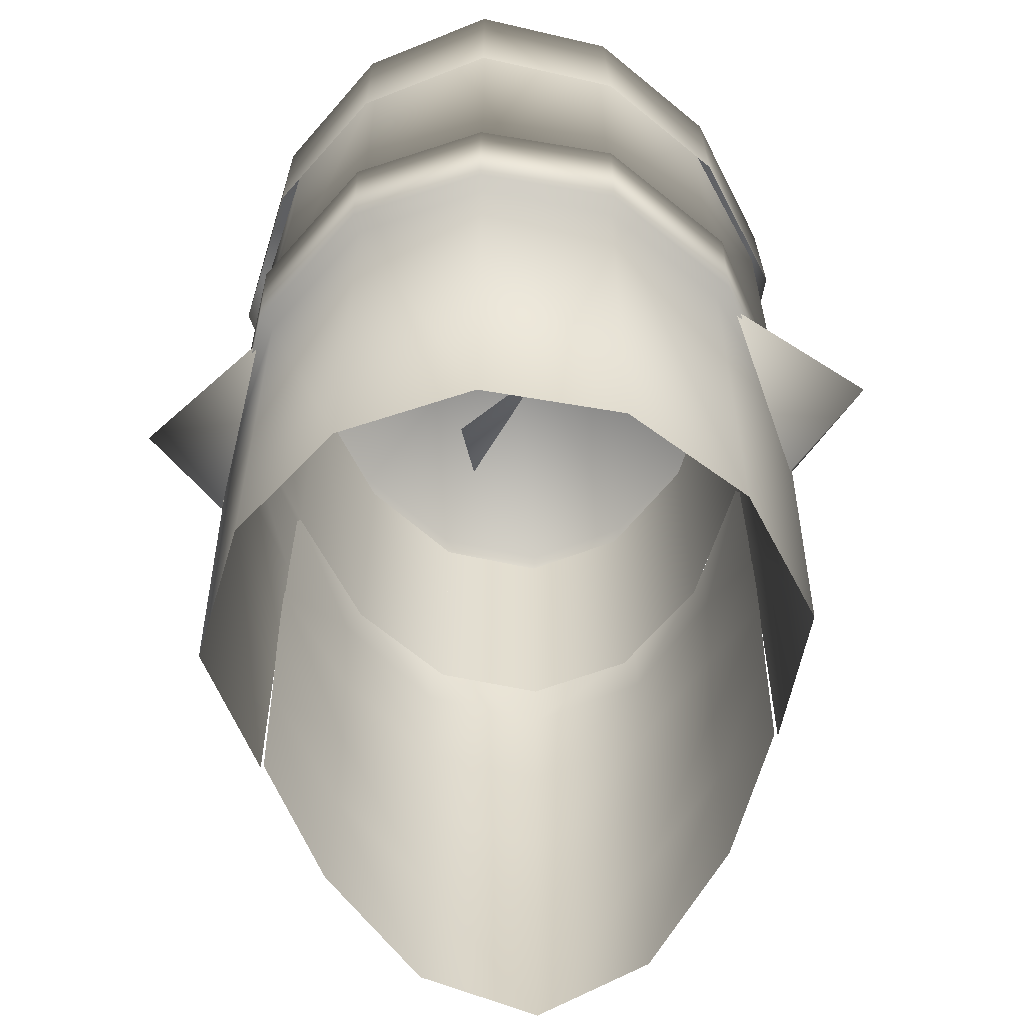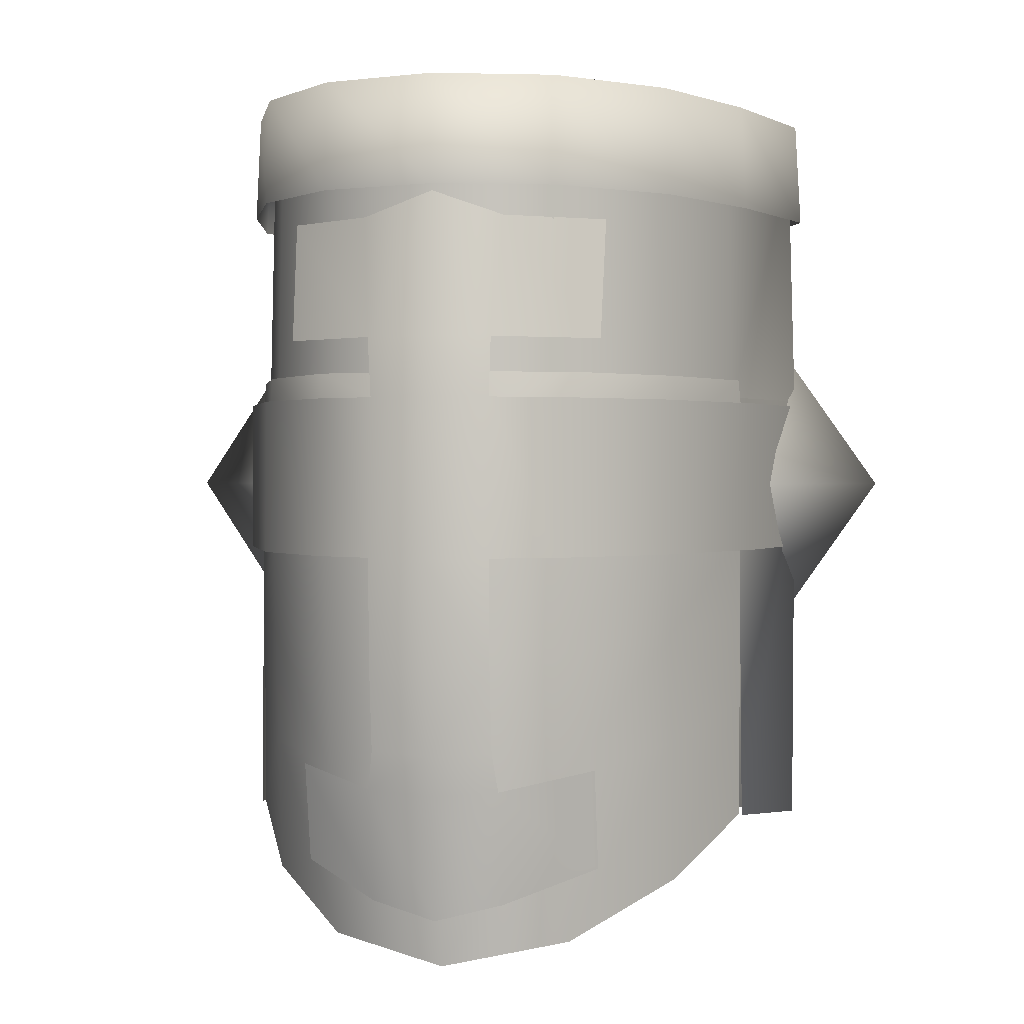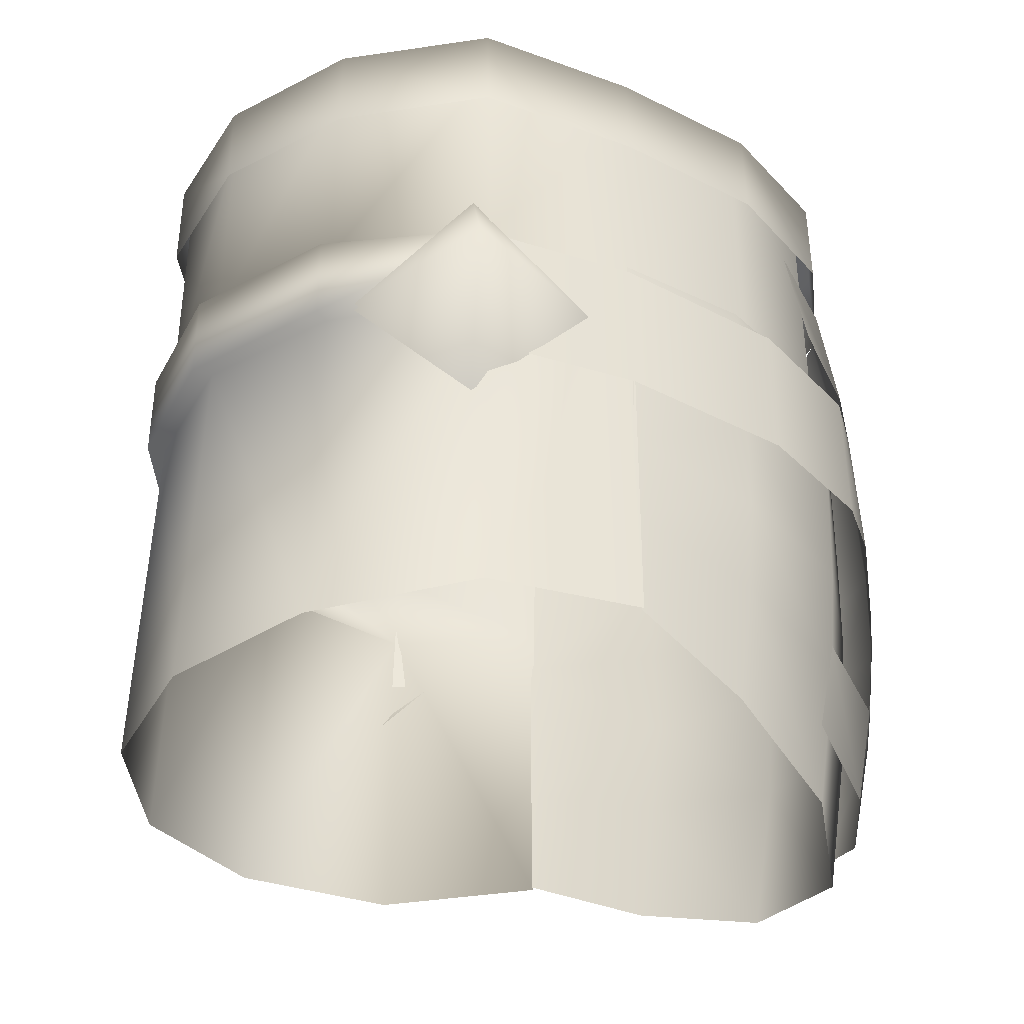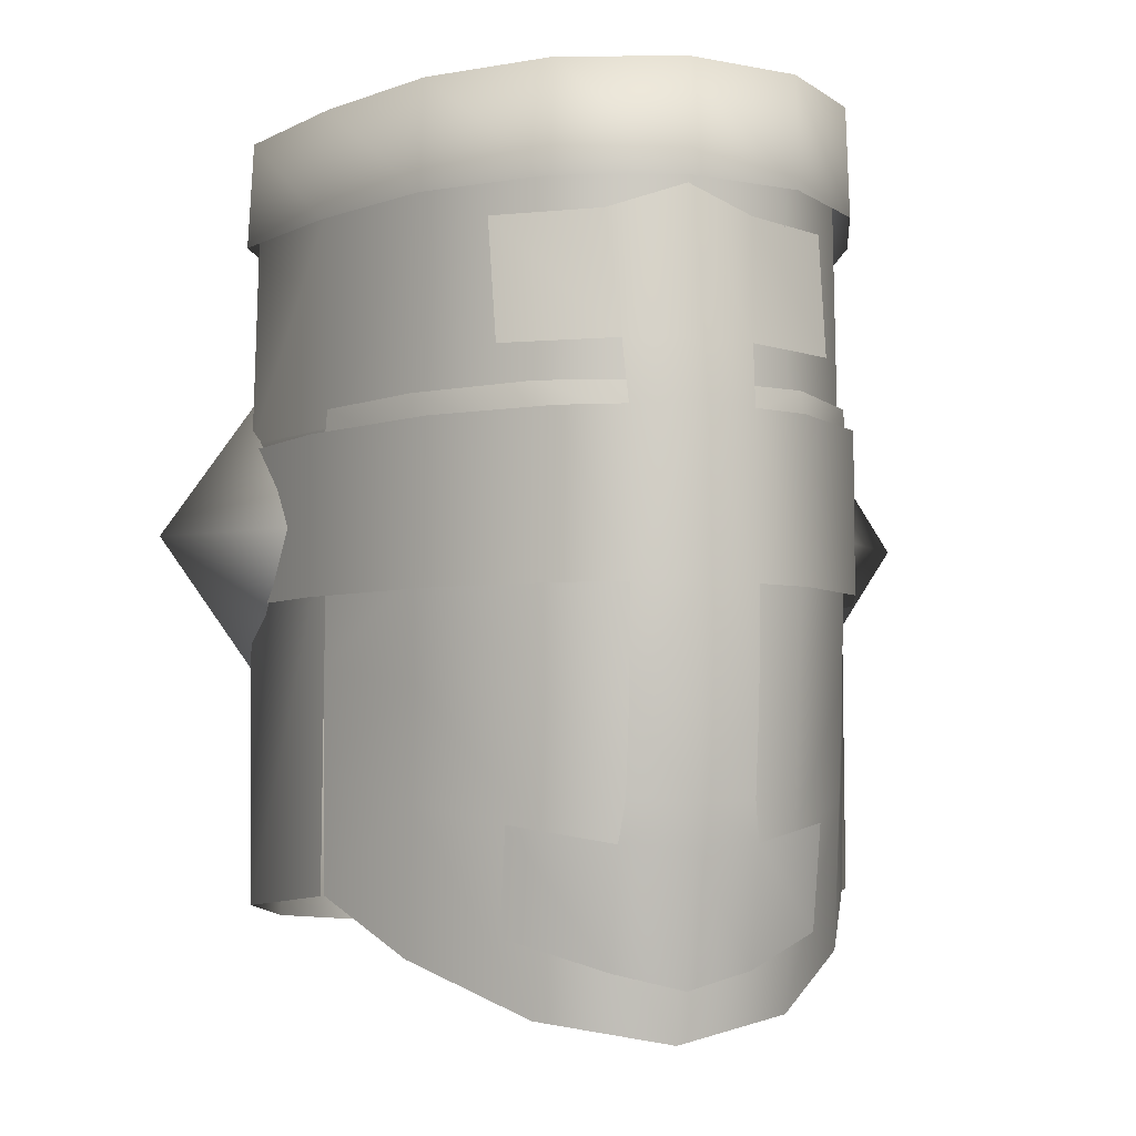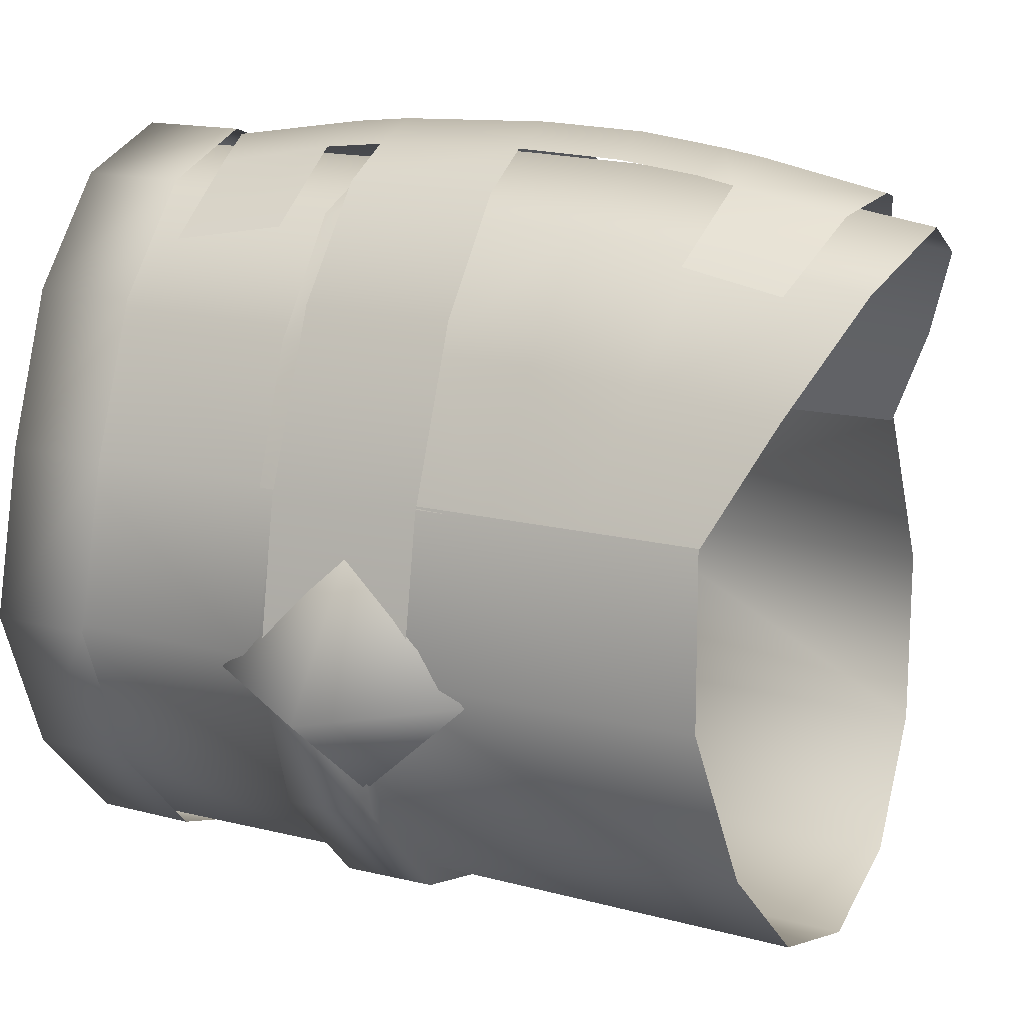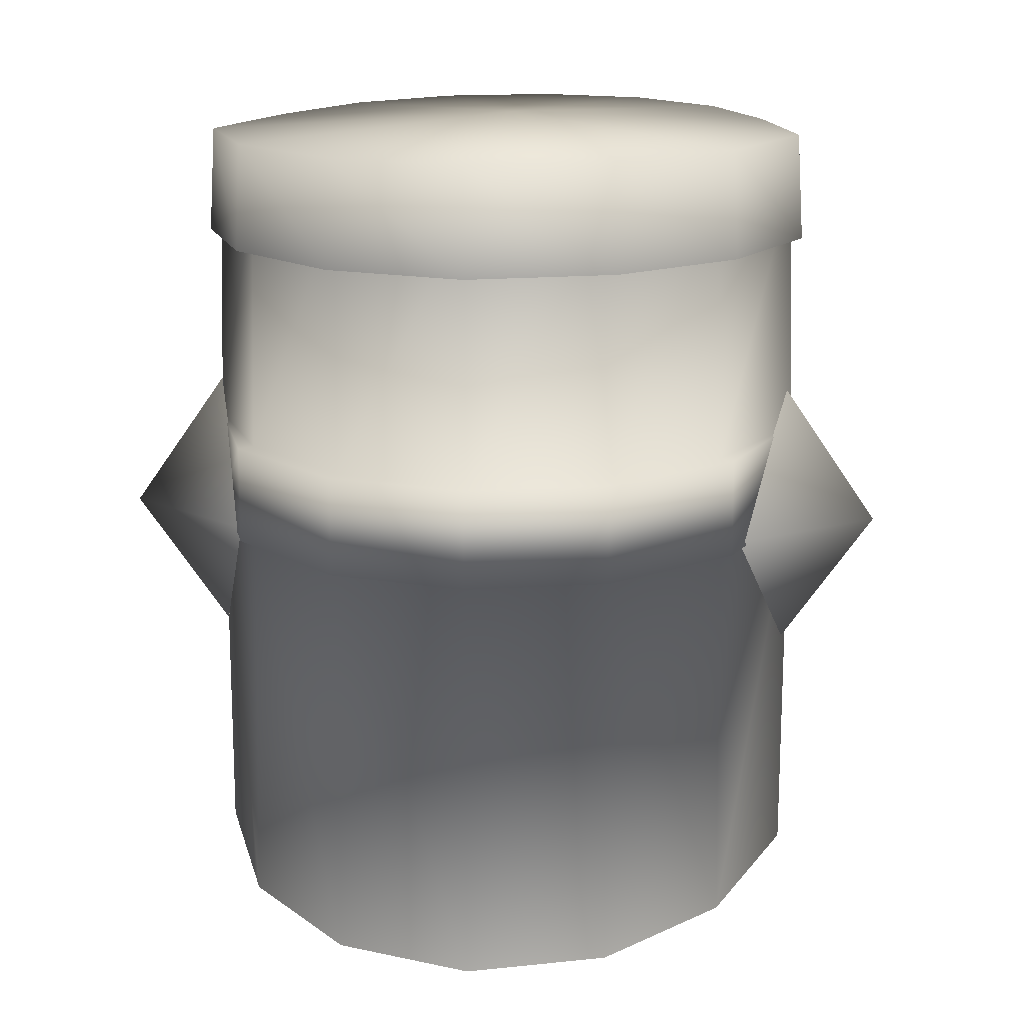
<metadata>
{"format":"obj","ext":"obj","renderer":"f3d","projection":"perspective","resolution":1024,"background":"white","views":[{"elev":-55.0,"azim":-175.4,"up":"+Y"},{"elev":1.0,"azim":12.0,"up":"+Y"},{"elev":-39.3,"azim":-101.1,"up":"+Y"},{"elev":-3.9,"azim":-16.6,"up":"+Y"},{"elev":16.2,"azim":-63.3,"up":"+Z"},{"elev":14.3,"azim":-173.5,"up":"+Y"}]}
</metadata>
<code>
g mesh00
v 1.324 43.41 1.396
v -1.206 41.9 -3.258
v 1.511 42.31 -1.039
f 1 2 3
v -7.504 43.57 3.059
v -7.376 43.57 2.984
v -8.821 43.57 -1.651
v -7.675 30.78 2.965
v -7.582 40.77 3.017
v -8.76 30.31 -1.723
v -8.821 40.77 -1.651
v -6.994 29.75 -6.39
v 7.582 40.77 3.017
v 7.675 30.78 2.965
v 8.821 40.77 -1.651
v -5.663 50.97 7.169
v -5.798 43.57 7.169
v -3.144 50.97 10.07
v -3.219 43.57 10.07
v -0.002775 50.97 11.1
v -0.002775 43.57 11.1
v 3.139 50.97 10.07
v 3.214 43.57 10.07
v 5.659 50.97 7.176
v 5.794 43.57 7.176
v -8.821 40.77 -1.651
v -7.23 40.77 -6.562
v -6.849 40.77 -6.229
v -3.918 40.77 -9.933
v -3.805 40.77 -9.322
v 0.003469 40.77 -10.97
v 0.003469 40.77 -10.43
v 3.918 40.77 -9.933
v 3.805 40.77 -9.322
v 7.23 40.77 -6.562
v 6.853 40.77 -6.223
v 8.821 40.77 -1.651
v -6.849 43.57 -6.229
v -7.226 43.57 -6.569
v -3.799 43.57 -9.325
v -3.911 43.57 -9.937
v 0.003469 43.57 -10.43
v 0.003469 43.57 -10.97
v 3.805 43.57 -9.322
v 3.918 43.57 -9.933
v 6.853 43.57 -6.223
v 7.23 43.57 -6.562
v 8.821 43.57 -1.651
v 5.659 50.97 7.176
v 5.794 43.57 7.176
v 7.203 50.97 2.992
v 7.375 43.57 2.992
v 8.615 50.97 -1.651
v 8.821 43.57 -1.651
v 6.694 50.97 -6.223
v 6.853 43.57 -6.223
v 3.716 50.97 -9.322
v 3.805 43.57 -9.322
v 0.003122 50.97 -10.43
v 0.003469 43.57 -10.43
v -3.71 50.97 -9.325
v -3.799 43.57 -9.325
v -6.689 50.97 -6.229
v -6.849 43.57 -6.229
v -8.615 50.97 -1.651
v -8.821 43.57 -1.651
v -7.204 50.97 2.984
v -7.376 43.57 2.984
v -5.663 50.97 7.169
v -5.798 43.57 7.169
v -6.849 40.77 -6.229
v -3.805 40.77 -9.322
v -3.883 29.39 -9.552
v 0.003469 40.77 -10.43
v -0.003469 29.27 -10.68
v 3.805 40.77 -9.322
v 3.883 29.39 -9.552
v 6.853 40.77 -6.223
v 6.994 29.75 -6.39
v 8.76 30.31 -1.723
v -7.582 40.77 3.017
v 7.582 40.77 3.017
v 7.504 43.57 3.059
v 7.375 43.57 2.992
f 4 5 6
f 7 8 9
f 9 8 10
f 9 10 11
f 12 13 14
f 15 16 17
f 17 16 18
f 17 18 19
f 19 18 20
f 19 20 21
f 21 20 22
f 21 22 23
f 23 22 24
f 25 26 27
f 27 26 28
f 27 28 29
f 29 28 30
f 29 30 31
f 31 30 32
f 31 32 33
f 33 32 34
f 33 34 35
f 35 34 36
f 6 37 38
f 38 37 39
f 38 39 40
f 40 39 41
f 40 41 42
f 42 41 43
f 42 43 44
f 44 43 45
f 44 45 46
f 46 45 47
f 48 49 50
f 50 49 51
f 50 51 52
f 52 51 53
f 52 53 54
f 54 53 55
f 54 55 56
f 56 55 57
f 56 57 58
f 58 57 59
f 58 59 60
f 60 59 61
f 60 61 62
f 62 61 63
f 62 63 64
f 64 63 65
f 64 65 66
f 66 65 67
f 66 67 68
f 68 67 69
f 10 70 11
f 11 70 71
f 11 71 72
f 72 71 73
f 72 73 74
f 74 73 75
f 74 75 76
f 76 75 77
f 76 77 78
f 78 77 14
f 78 14 79
f 79 14 13
f 80 4 25
f 25 4 6
f 25 6 26
f 26 6 38
f 26 38 28
f 28 38 40
f 28 40 30
f 30 40 42
f 30 42 32
f 32 42 44
f 32 44 34
f 34 44 46
f 34 46 36
f 36 46 47
f 36 47 81
f 81 47 82
f 83 82 47
v -1.878 29.14 10.82
v -4.278 32.84 9.557
v -4.278 29.97 9.001
v -1.825 45.09 11.61
v -0.003122 49.16 11.48
v -2.078 48.49 10.97
v -8.019 43.4 2.859
v -8.97 43.4 -2.361
v -8.915 38.92 -2.417
v 8.917 38.92 -2.409
v 8.972 43.4 -2.353
v 7.989 38.92 2.905
v -4.64 48.5 9.082
v -4.588 45.09 9.704
v -0.003122 32.27 11.92
v -0.003122 33.43 12.1
v -1.878 32.38 11.41
v -1.726 33.49 11.58
v 1.871 32.38 11.41
v 1.72 33.49 11.58
v 1.72 35.88 11.85
v 1.7 45.09 11.59
v 4.458 45.08 9.703
v 1.933 48.49 10.96
v 4.506 48.49 9.08
v 8.017 43.4 2.867
v 5.972 43.4 7.879
v 5.998 38.92 7.87
v 3.375 43.4 10.95
v 3.443 38.92 10.97
v 1.686 43.4 11.79
v 1.72 38.92 11.95
v -7.989 38.92 2.905
v -6.002 38.92 7.863
v -5.976 43.4 7.873
v -3.449 38.92 10.96
v -3.38 43.4 10.95
v -1.726 38.92 11.95
v -1.692 43.4 11.78
v -0.003122 28.69 11.2
v 1.871 29.14 10.82
v 4.271 29.97 9.004
v 4.271 32.84 9.561
v -0.003122 45.09 12.13
v -1.692 43.4 11.78
v -0.002775 43.4 12.31
v -1.726 38.92 11.95
v -0.003122 38.92 12.49
v -1.726 35.88 11.85
v -0.003122 35.88 12.4
v 1.686 43.4 11.79
v 1.72 38.92 11.95
f 84 85 86
f 87 88 89
f 90 91 92
f 93 94 95
f 89 96 87
f 87 96 97
f 98 99 100
f 100 99 101
f 98 102 99
f 99 102 103
f 99 103 104
f 105 106 107
f 107 106 108
f 94 109 95
f 95 109 110
f 95 110 111
f 111 110 112
f 111 112 113
f 113 112 114
f 113 114 115
f 92 116 90
f 90 116 117
f 90 117 118
f 118 117 119
f 118 119 120
f 120 119 121
f 120 121 122
f 85 84 100
f 100 84 123
f 100 123 98
f 98 123 124
f 98 124 102
f 102 124 125
f 102 125 126
f 88 87 127
f 127 87 128
f 127 128 129
f 129 128 130
f 129 130 131
f 131 130 132
f 131 132 133
f 107 88 105
f 105 88 127
f 105 127 134
f 134 127 129
f 134 129 135
f 135 129 131
f 135 131 104
f 104 131 133
f 104 133 99
f 99 133 132
f 99 132 101
v 5.96 52.4 7.501
v 7.648 52.4 3.109
v 0 52.77 0.757
v 8.815 52.4 -1.767
v 7.049 52.4 -6.242
v -3.907 52.4 -9.478
v -7.049 52.4 -6.242
v -8.815 52.4 -1.767
v 3.914 52.4 -9.474
v 0.003469 52.4 -10.79
v -3.311 52.4 10.54
v -0.002775 52.4 11.62
v 3.306 52.4 10.54
v -7.649 52.4 3.1
v -5.963 52.4 7.495
f 136 137 138
f 138 137 139
f 138 139 140
f 141 142 138
f 138 142 143
f 140 144 138
f 138 144 145
f 138 145 141
f 146 147 138
f 138 147 148
f 138 148 136
f 143 149 138
f 138 149 150
f 138 150 146
v 7.188 49.34 -6.242
v 8.815 52.4 -1.767
v 8.989 49.34 -1.767
v 7.648 52.4 3.109
v 7.798 49.34 3.109
v 5.96 52.4 7.501
v 6.077 49.34 7.501
v 3.306 52.4 10.54
v 3.371 49.34 10.54
v -0.002775 52.4 11.62
v -0.002775 49.34 11.62
v -3.311 52.4 10.54
v -3.376 49.34 10.54
v -5.963 52.4 7.495
v -6.081 49.34 7.495
v -7.649 52.4 3.1
v -7.8 49.34 3.1
v -8.815 52.4 -1.767
v -8.989 49.34 -1.767
v -7.049 52.4 -6.242
v -7.188 49.34 -6.242
v -3.907 52.4 -9.478
v -4.06 49.34 -9.457
v 0.003469 52.4 -10.79
v 0.003469 49.34 -10.79
v 3.914 52.4 -9.474
v 3.991 49.34 -9.474
v 7.049 52.4 -6.242
f 151 152 153
f 153 152 154
f 153 154 155
f 155 154 156
f 155 156 157
f 157 156 158
f 157 158 159
f 159 158 160
f 159 160 161
f 161 160 162
f 161 162 163
f 163 162 164
f 163 164 165
f 165 164 166
f 165 166 167
f 167 166 168
f 167 168 169
f 169 168 170
f 169 170 171
f 171 170 172
f 171 172 173
f 173 172 174
f 173 174 175
f 175 174 176
f 175 176 177
f 177 176 178
f 177 178 151
f 151 178 152
v 8.677 44.78 -2.134
v 11.37 40.92 -2.401
v 7.416 40.92 -5.624
v 8.359 40.92 1.457
v 8.694 37.07 -2.137
v -7.416 40.92 -5.624
v -11.37 40.92 -2.401
v -8.676 44.78 -2.134
v -8.694 37.07 -2.137
v -8.359 40.92 1.457
f 179 180 181
f 179 182 180
f 180 182 183
f 180 183 181
f 184 185 186
f 184 187 185
f 185 187 188
f 185 188 186
v -3.687 42.54 10.22
v 0 39.43 11.58
v 0 42.55 11.62
v 3.553 39.42 10.2
v 6.066 39.42 6.895
v 6.21 42.54 6.898
v 3.437 32.62 9.806
v 5.995 33.32 6.614
v 6.01 36.49 6.847
v 7.594 34.27 2.904
v 7.63 36.91 2.911
v 7.623 39.43 2.917
v 7.547 44.1 2.897
v 6.127 44.12 6.781
v 3.687 42.54 10.22
v -7.694 42.56 2.917
v -7.623 39.43 2.917
v -6.21 42.54 6.898
v 3.614 44.14 10.01
v 0 44.12 11.43
v -3.614 44.14 10.01
v -6.127 44.12 6.781
v -7.547 44.1 2.897
v -3.553 39.42 10.2
v -6.066 39.42 6.895
v -7.63 36.91 2.911
v 7.579 30.8 2.916
v 6.048 29.26 6.094
v 3.441 27.85 9.082
v 0 27.26 10.38
v 3.462 36.24 10.09
v 0 36.06 11.49
v 0 32.27 11.15
v -3.462 36.24 10.09
v -3.437 32.62 9.806
v -6.01 36.49 6.847
v -5.995 33.32 6.614
v -7.594 34.27 2.904
v -7.579 30.8 2.916
v -6.048 29.26 6.094
v -3.441 27.85 9.082
v 7.694 42.56 2.917
f 189 190 191
f 192 193 194
f 195 196 197
f 196 198 197
f 197 198 199
f 197 199 200
f 201 202 194
f 194 202 203
f 194 203 192
f 204 205 206
f 207 208 191
f 191 208 209
f 191 209 189
f 189 209 210
f 189 210 206
f 206 210 211
f 206 211 204
f 190 189 212
f 212 189 206
f 212 206 213
f 213 206 205
f 213 205 214
f 215 198 216
f 216 198 196
f 216 196 217
f 217 196 195
f 217 195 218
f 193 192 219
f 219 192 220
f 219 220 221
f 221 220 222
f 221 222 223
f 223 222 224
f 223 224 225
f 225 224 226
f 225 226 227
f 227 228 225
f 225 228 229
f 225 229 223
f 223 229 218
f 223 218 221
f 221 218 195
f 221 195 219
f 219 195 197
f 219 197 193
f 193 197 200
f 193 200 194
f 194 200 230
f 194 230 201
f 202 207 203
f 203 207 191
f 203 191 192
f 192 191 190
f 192 190 220
f 220 190 212
f 220 212 222
f 222 212 213
f 222 213 224
f 224 213 214
f 224 214 226

</code>
